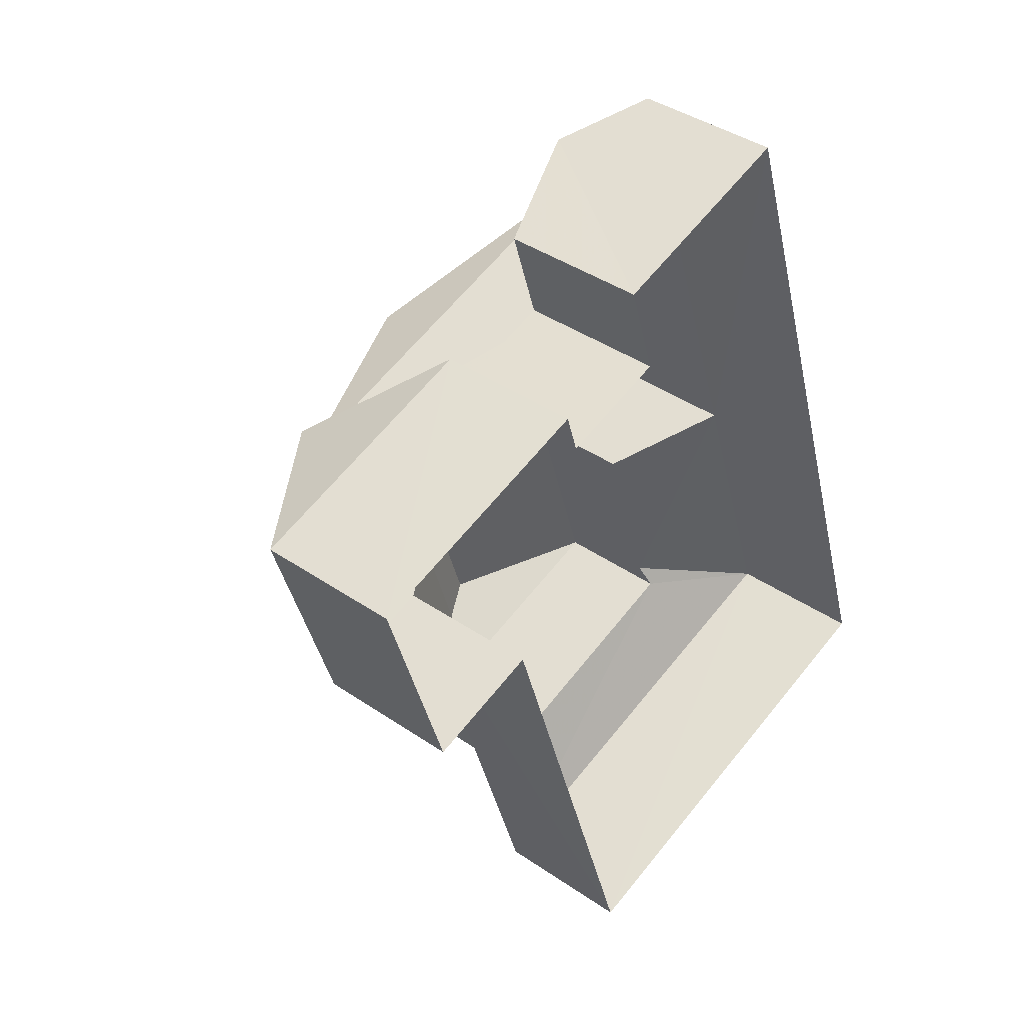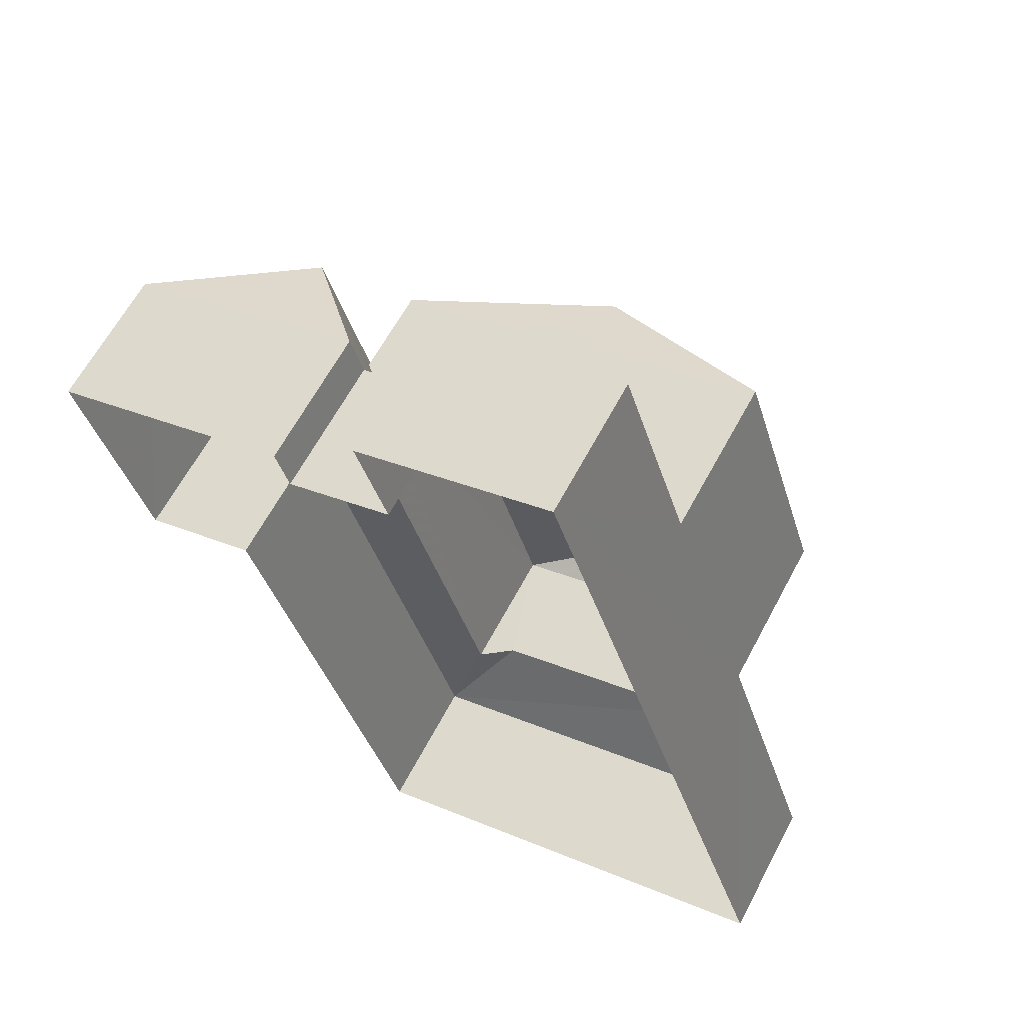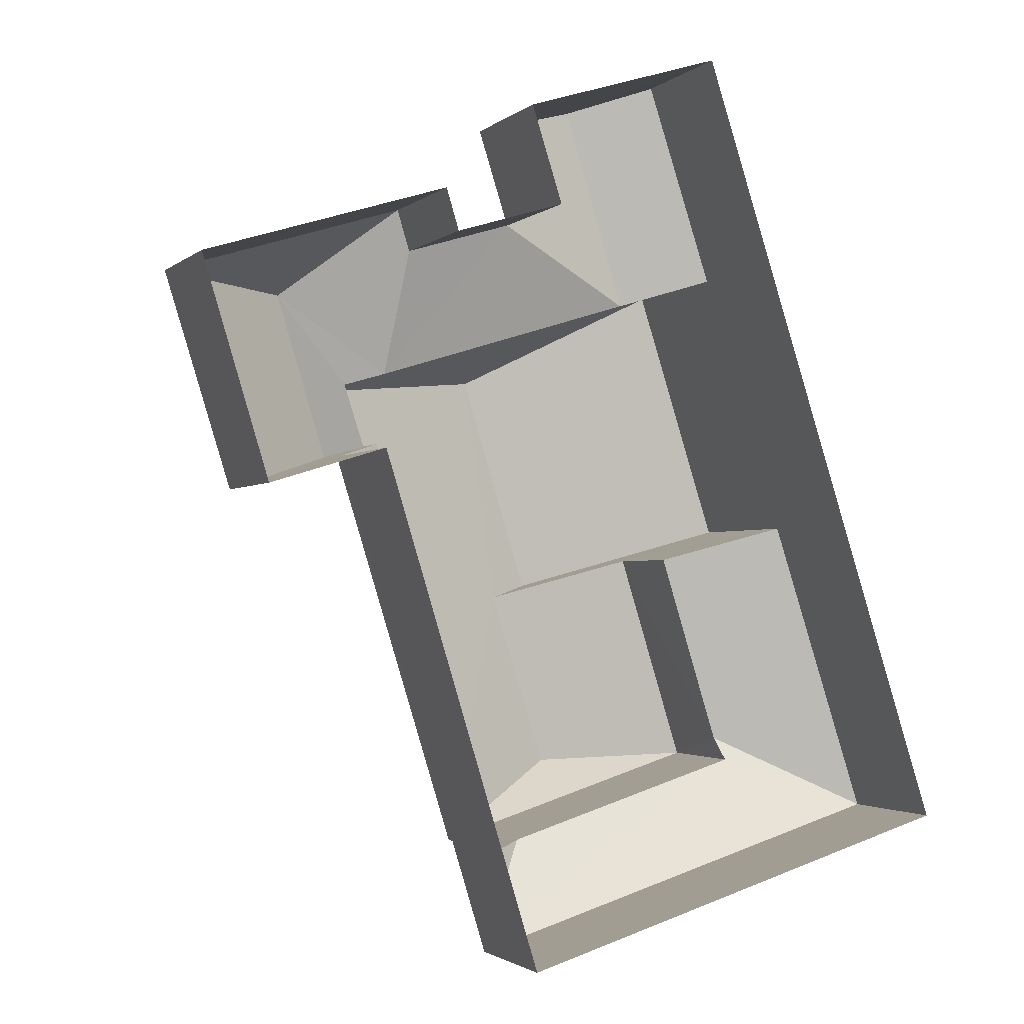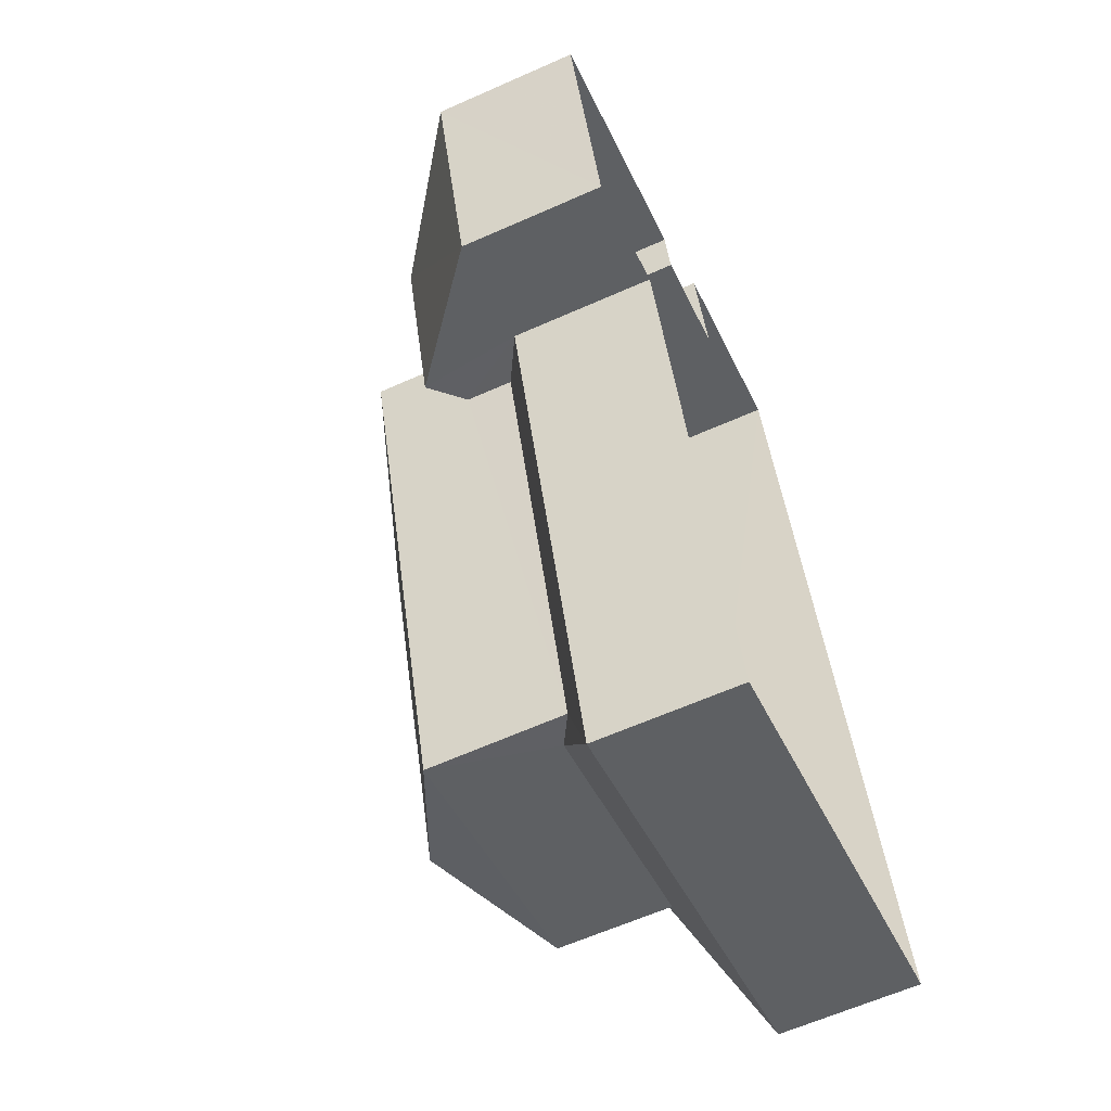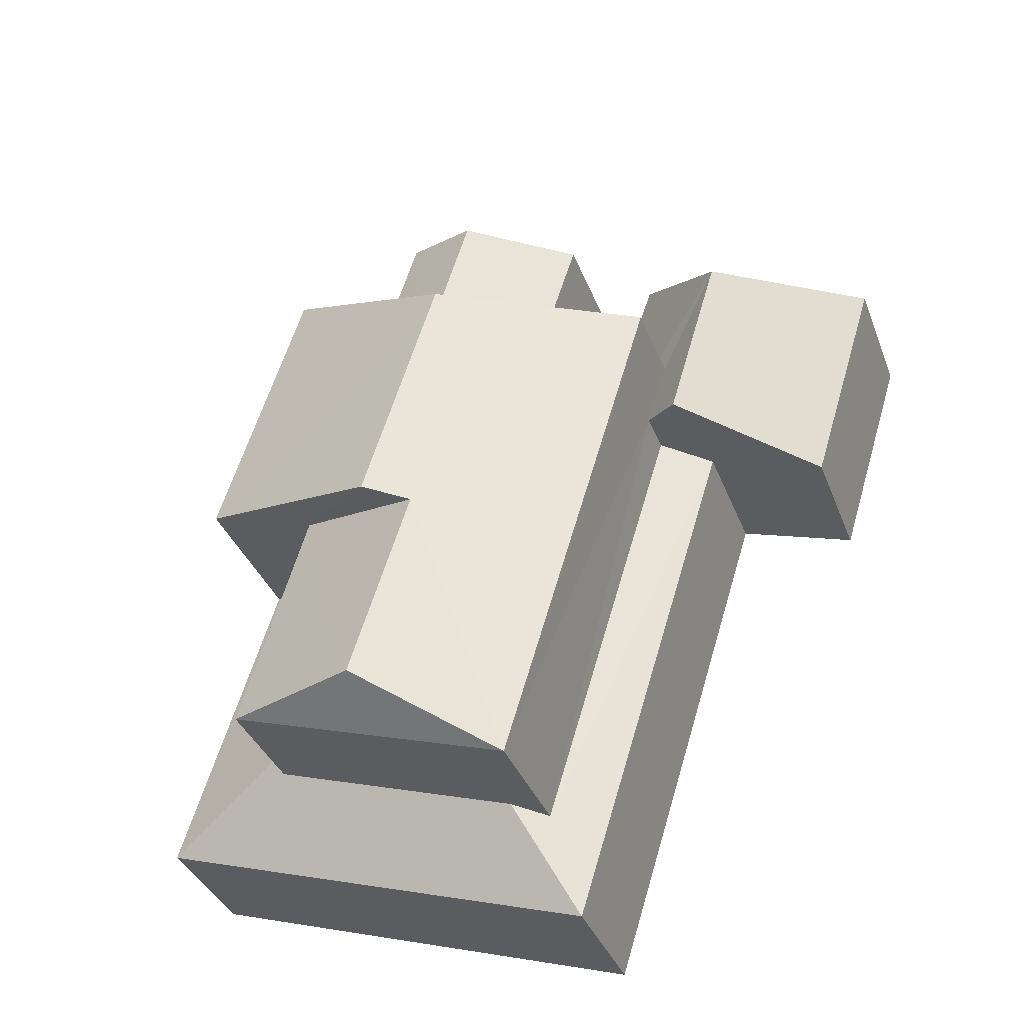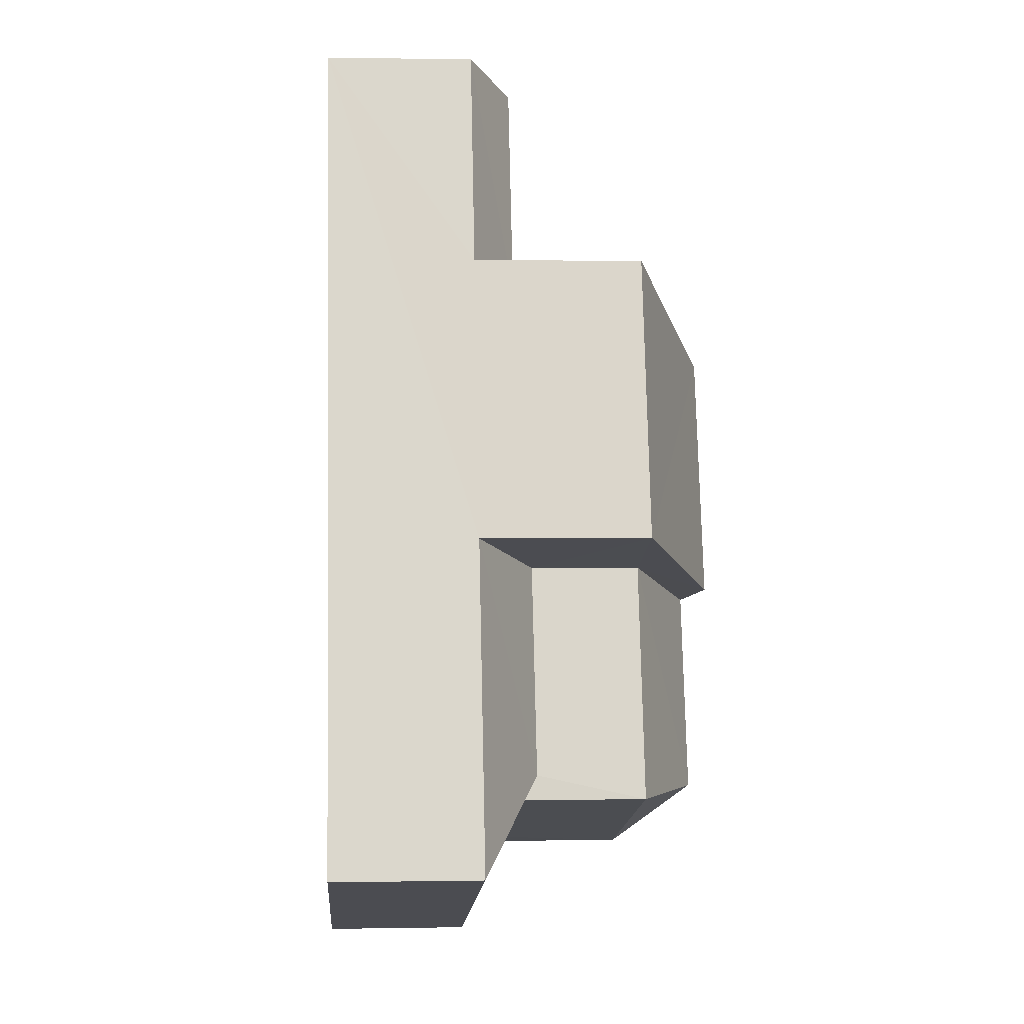
<metadata>
{"format":"obj","ext":"obj","renderer":"f3d","projection":"perspective","resolution":1024,"background":"white","views":[{"elev":39.8,"azim":130.6,"up":"+Y"},{"elev":62.6,"azim":-152.0,"up":"+Y"},{"elev":-2.1,"azim":157.6,"up":"+Y"},{"elev":-62.2,"azim":114.3,"up":"+Y"},{"elev":-35.7,"azim":19.1,"up":"+Y"},{"elev":1.7,"azim":-94.0,"up":"+Y"}]}
</metadata>
<code>
v -3.136e+05 3.976e+04 6.957
v -3.136e+05 3.975e+04 6.955
v -3.136e+05 3.976e+04 6.958
v -3.136e+05 3.976e+04 6.958
v -3.136e+05 3.976e+04 6.956
v -3.136e+05 3.974e+04 6.953
v -3.136e+05 3.976e+04 6.956
v -3.136e+05 3.975e+04 6.955
v -3.136e+05 3.976e+04 6.957
v -3.136e+05 3.976e+04 6.957
v -3.136e+05 3.974e+04 10.03
v -3.136e+05 3.975e+04 11.03
v -3.136e+05 3.975e+04 10.03
v -3.136e+05 3.975e+04 11.3
v -3.136e+05 3.975e+04 11.01
v -3.136e+05 3.975e+04 13.57
v -3.136e+05 3.975e+04 13.57
v -3.136e+05 3.975e+04 14.93
v -3.136e+05 3.975e+04 14.93
v -3.136e+05 3.976e+04 10.98
v -3.136e+05 3.976e+04 10.04
v -3.136e+05 3.976e+04 10.03
v -3.136e+05 3.976e+04 10.97
v -3.136e+05 3.976e+04 10.03
v -3.136e+05 3.976e+04 12.28
v -3.136e+05 3.976e+04 10.03
v -3.136e+05 3.975e+04 10.62
v -3.136e+05 3.976e+04 10.03
v -3.136e+05 3.976e+04 10.62
v -3.136e+05 3.976e+04 15.32
v -3.136e+05 3.976e+04 13.57
v -3.136e+05 3.976e+04 13.57
v -3.136e+05 3.975e+04 13.57
v -3.136e+05 3.975e+04 10.03
v -3.136e+05 3.975e+04 11.29
v -3.136e+05 3.976e+04 11.61
v -3.136e+05 3.976e+04 12.28
v -3.136e+05 3.976e+04 11.61
v -3.136e+05 3.976e+04 10.96
v -3.136e+05 3.976e+04 10.03
v -3.136e+05 3.976e+04 10.03
v -3.136e+05 3.976e+04 10.96
v -3.136e+05 3.975e+04 10.03
v -3.136e+05 3.975e+04 13.57
v -3.136e+05 3.975e+04 15.33
v -3.136e+05 3.976e+04 10.03
f 1 2 3
f 3 4 1
f 2 5 6
f 7 8 5
f 9 7 10
f 10 5 1
f 1 5 2
f 10 7 5
f 11 12 13
f 13 12 14
f 15 12 11
f 16 17 18
f 19 16 18
f 20 21 22
f 20 23 21
f 24 25 26
f 27 28 29
f 15 11 27
f 27 11 28
f 30 31 32
f 18 17 33
f 34 13 14
f 35 34 14
f 36 37 38
f 37 25 38
f 38 25 39
f 39 25 40
f 25 24 40
f 39 40 41
f 42 39 41
f 25 43 26
f 25 37 43
f 30 32 44
f 45 30 44
f 30 19 31
f 31 19 33
f 30 45 19
f 33 19 18
f 20 42 23
f 23 41 46
f 23 42 41
f 36 33 27
f 27 29 36
f 31 33 36
f 38 31 36
f 24 7 9
f 24 26 7
f 10 41 40
f 10 1 41
f 26 8 7
f 26 43 8
f 17 16 14
f 16 35 14
f 12 17 14
f 5 8 28
f 36 29 28
f 37 36 28
f 28 8 43
f 37 28 43
f 28 11 6
f 5 28 6
f 13 2 6
f 11 13 6
f 10 40 24
f 9 10 24
f 34 35 44
f 44 16 45
f 45 16 19
f 35 16 44
f 15 17 12
f 27 33 15
f 15 33 17
f 46 1 4
f 46 41 1
f 46 4 23
f 4 3 23
f 3 21 23
f 39 42 31
f 39 31 38
f 22 32 20
f 20 32 42
f 42 32 31
f 21 3 22
f 32 22 34
f 44 32 34
f 34 3 2
f 34 2 13
f 22 3 34

</code>
